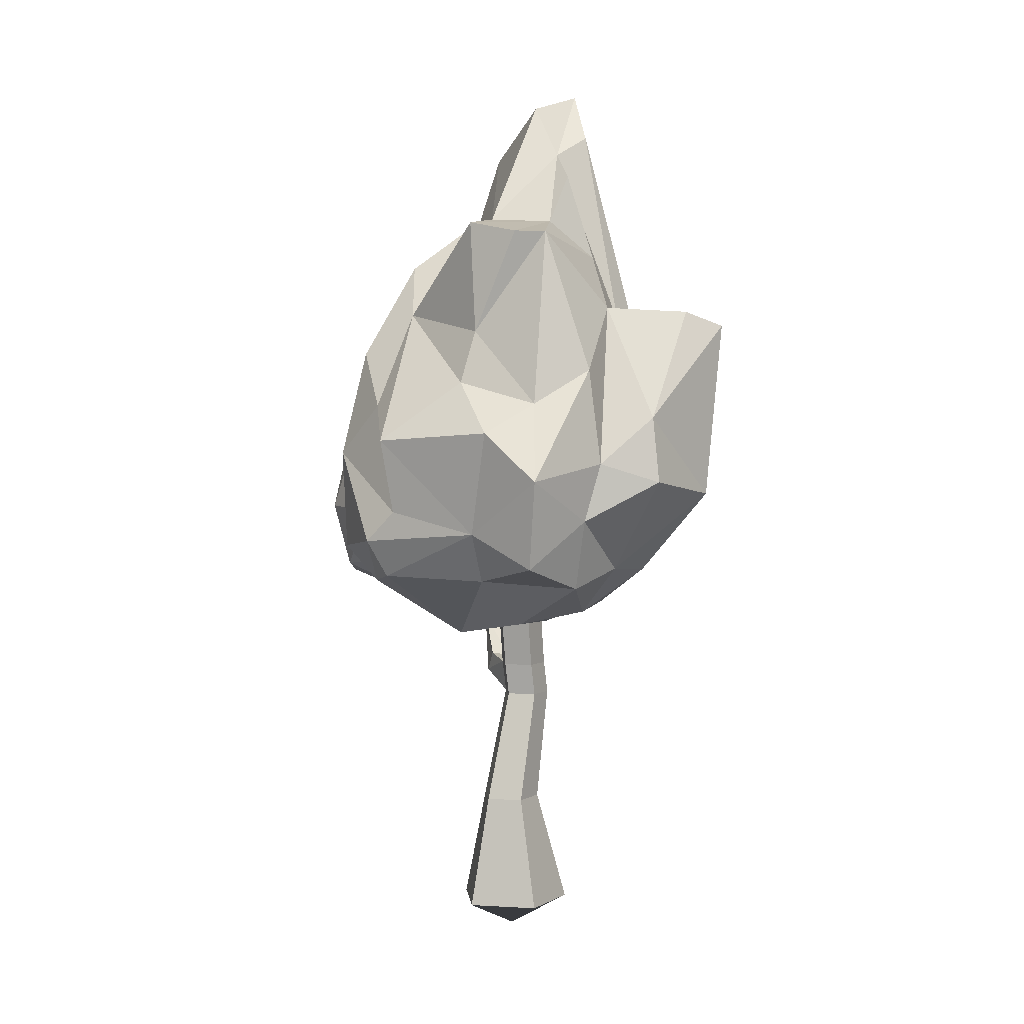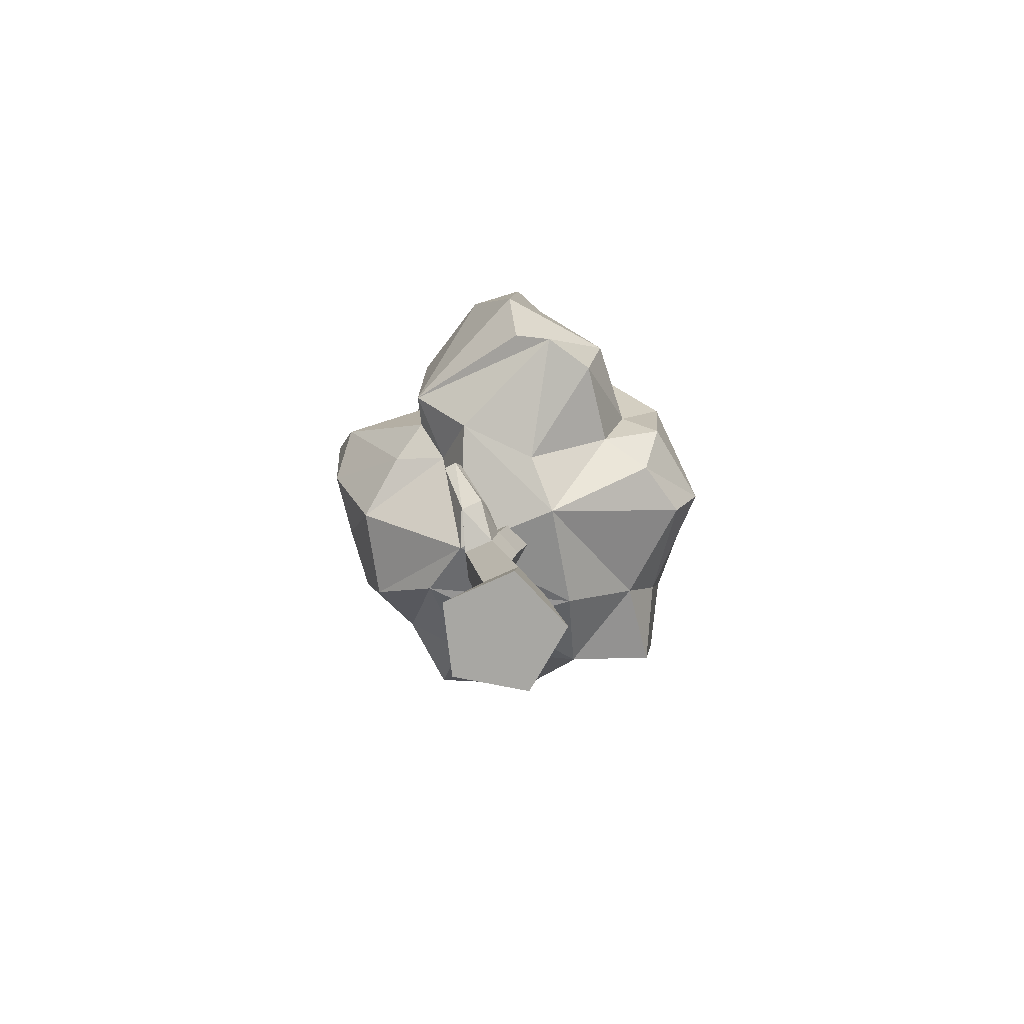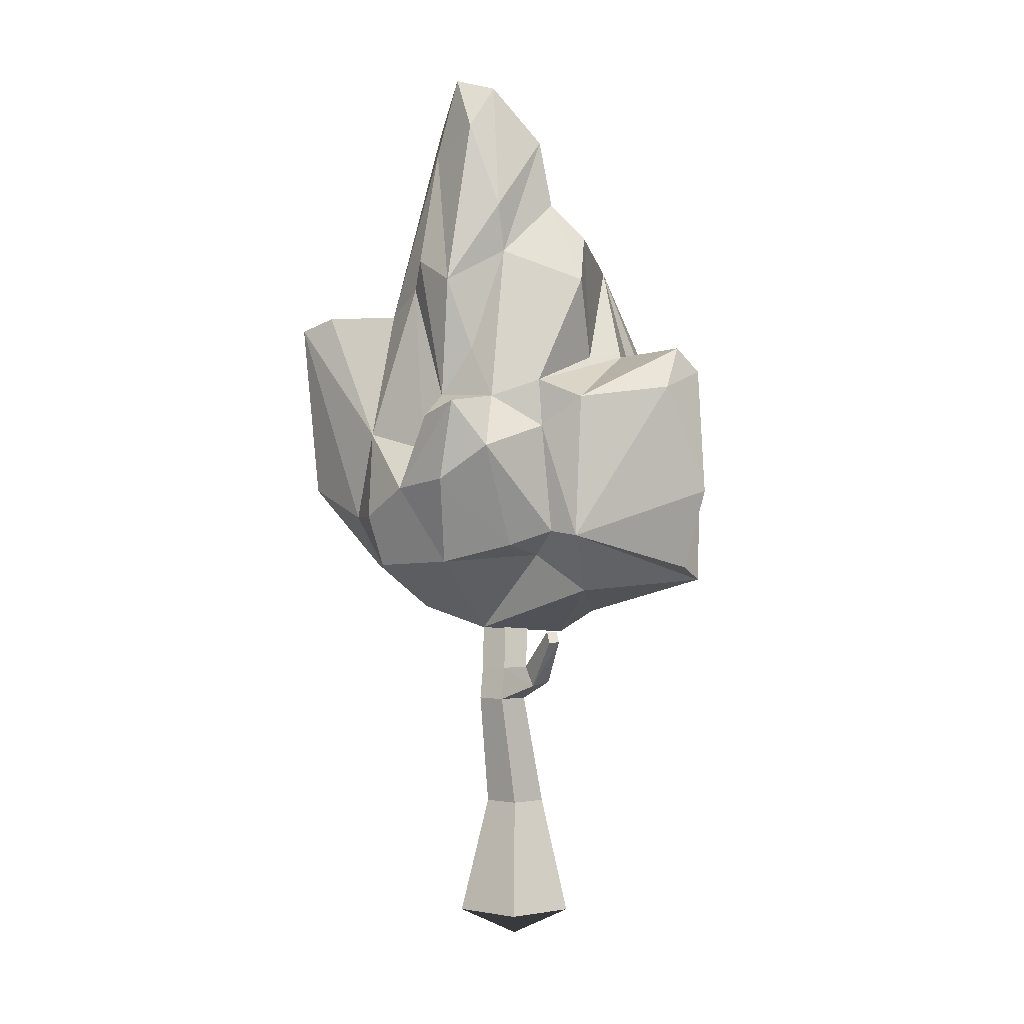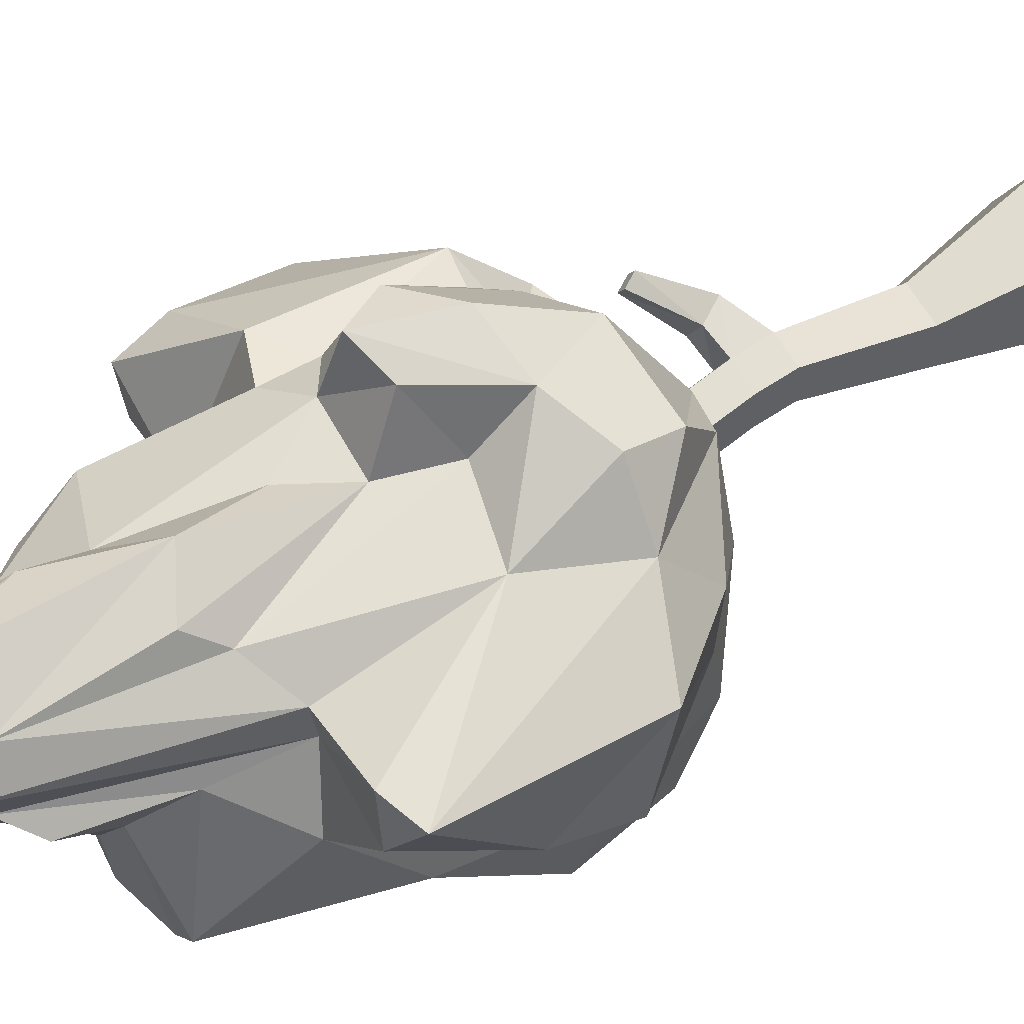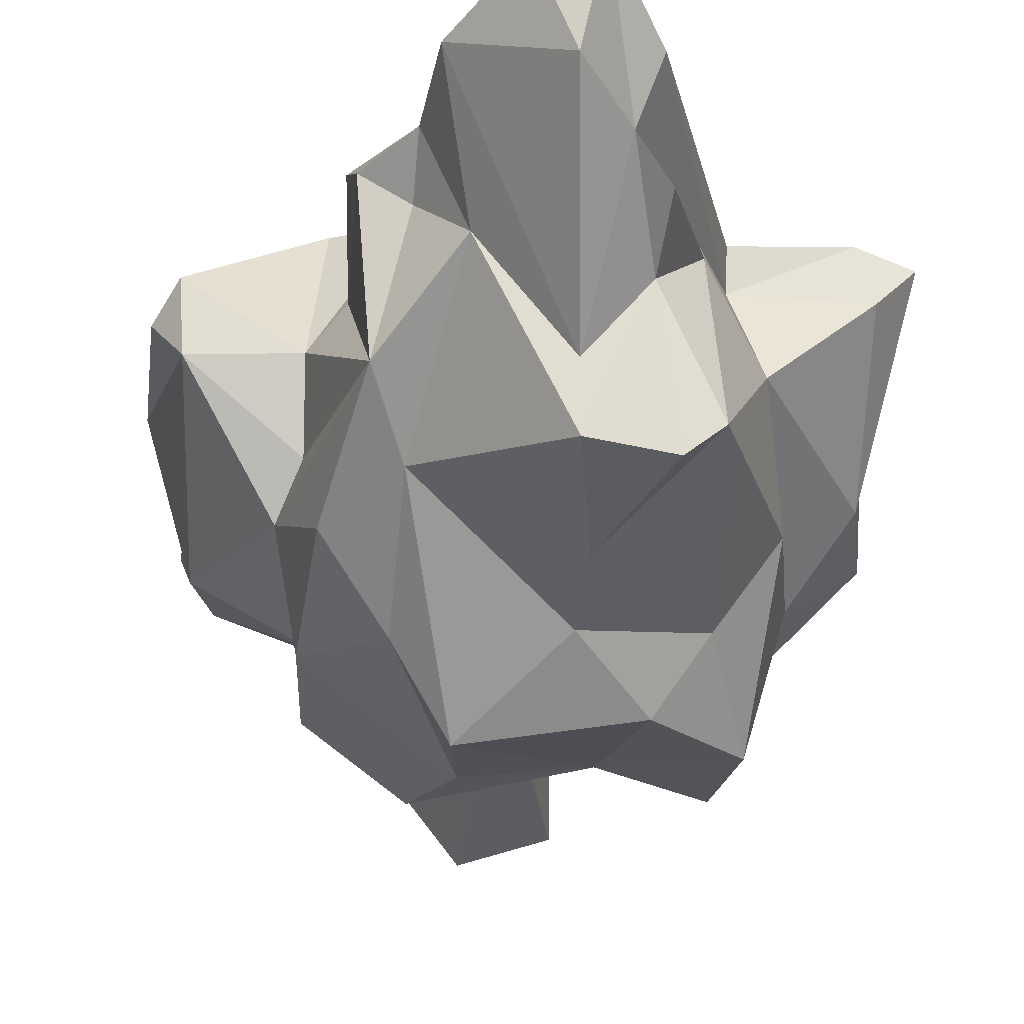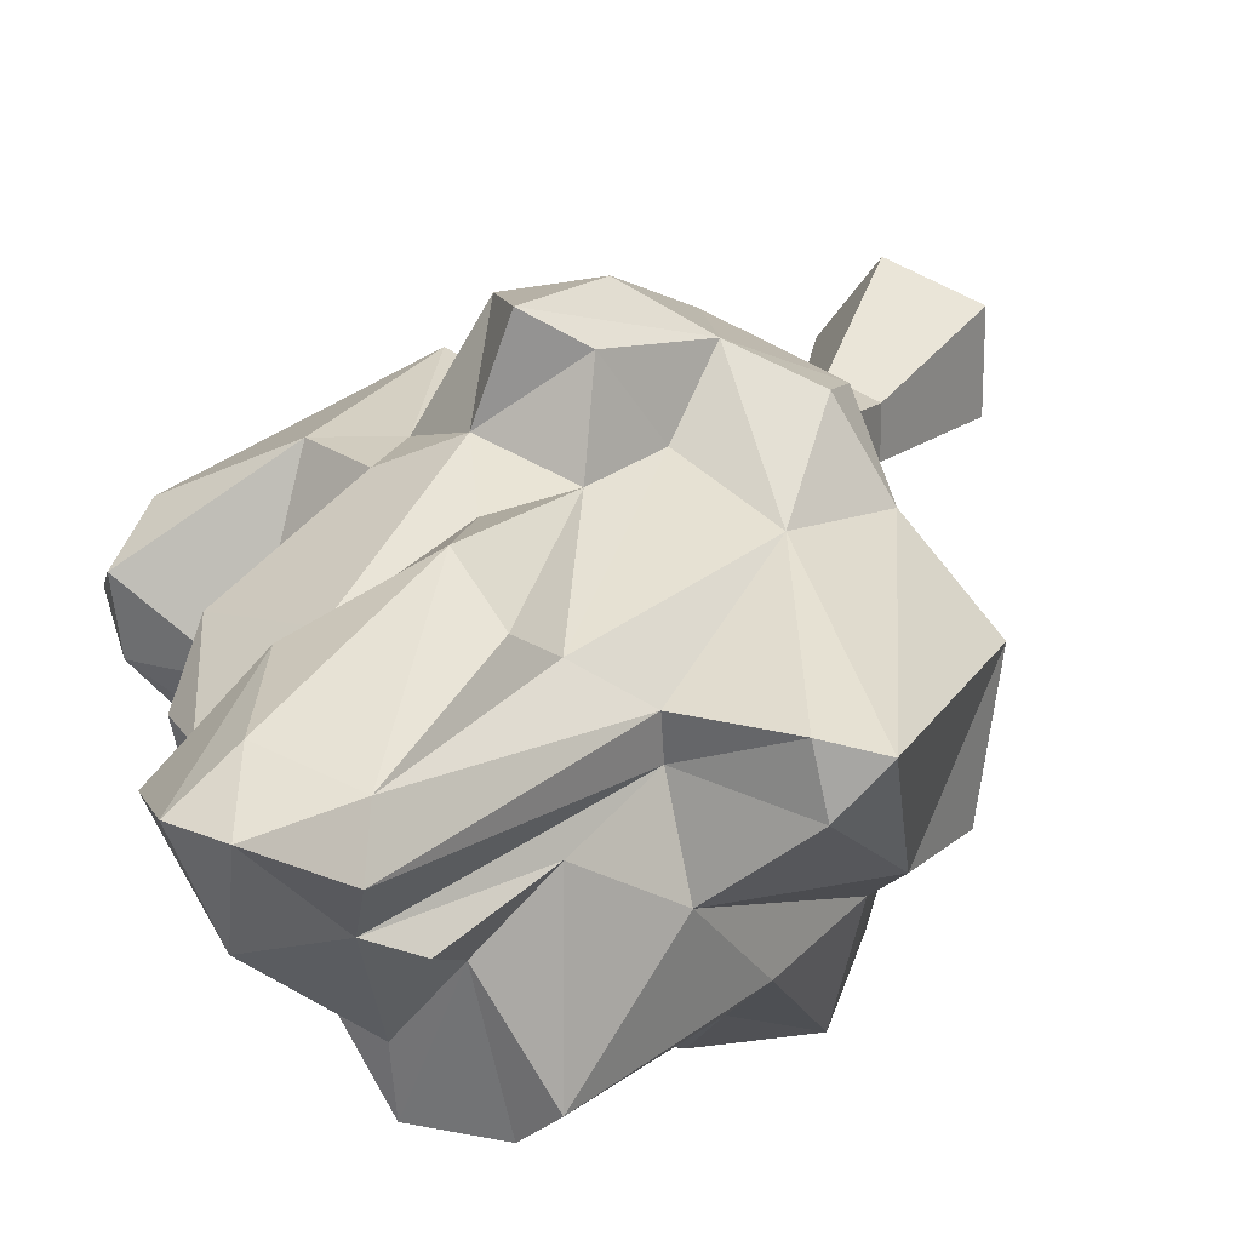
<metadata>
{"format":"obj","ext":"obj","renderer":"f3d","projection":"perspective","resolution":1024,"background":"white","views":[{"elev":2.9,"azim":-150.1,"up":"+Y"},{"elev":-74.4,"azim":78.6,"up":"+Y"},{"elev":-0.1,"azim":18.7,"up":"+Y"},{"elev":45.0,"azim":-122.7,"up":"+Z"},{"elev":-30.3,"azim":178.0,"up":"+Z"},{"elev":22.7,"azim":-155.5,"up":"+Z"}]}
</metadata>
<code>
v -56.05 156.5 31.79
v -41.98 203.7 -55.95
v 76.17 223.4 21.26
v -1.698 223.6 44.89
v 27.74 192.6 45.43
v -3.657 171.5 74.84
v -9.833 274.5 -49.75
v -18.98 153.2 -64.06
v -45.89 140.8 -66.53
v -49.3 131.4 -35.74
v -61.02 180.4 -37.6
v -75.71 198.3 -21.77
v -51.79 241.8 -14.15
v 12.75 280 -4.197
v -25.57 314 16.76
v -12.97 333.5 30.79
v 2.446 329.4 30.29
v 19.54 307.7 22.84
v 26.57 210.7 45.51
v 8.988 262.9 36.82
v 1.744 201.3 77.08
v 14.26 184.2 72.93
v 77.64 136.6 13.96
v 70.57 135.9 -16.87
v -19.84 115.3 -27.42
v -55.57 136.5 10.64
v 20.25 135.8 -64.14
v -44.44 239.4 21.52
v -13.84 205.1 46.07
v 12.59 161.5 -71.18
v -21.07 183.7 47.87
v -30.36 249.2 32.78
v 14.46 189.5 -77.08
v -29.12 192.4 -71.54
v -56.29 158.3 -41.75
v -79.07 173.3 -23.13
v -51.06 174.3 -71.88
v -56.81 216.7 -39.16
v -36.91 263.1 1.733
v -19.55 306 3.204
v -40.01 270.3 -43.77
v -25.32 277.3 -13.28
v -28.14 295.9 -3.581
v -13.98 231.9 -53.02
v -30.67 270.2 -51.25
v -7.448 326.2 6.946
v -22.23 304.2 28.61
v -4.41 313.5 39.16
v 8.257 281 40.92
v 24.68 269.9 9.272
v 23.67 282.8 20.23
v 36.7 269 17.74
v 38.79 221.2 16.6
v 39.28 251.2 30.12
v 47.87 221.9 2.805
v 75.06 220.8 2.574
v 9.471 204.3 52.87
v 44.02 203.8 46.43
v 31.13 151.3 44.03
v 16.4 145.8 51.23
v 21.44 141.6 32.8
v 82.83 214.4 13.99
v 86.62 167.1 18.52
v 74.69 207.8 31.26
v 74.99 160.8 -21.74
v 79.72 131.4 1.118
v 34.55 118 -0.8669
v 17.28 108.5 -12.63
v 42.67 139.3 -29.78
v 36.01 132.4 -47.7
v -7.851 139.3 59.31
v -38.53 137.5 47.93
v -5.575 111.6 19.63
v -27.21 120.2 28.15
v -34.78 119 -2.479
v -16.56 134.2 -52.56
v -54.26 138.1 -11.84
v -82.38 167.7 13.49
v -86.62 235.1 18.72
v -72.59 239.7 21.75
v -76.58 240.5 6.291
v -42.33 157 53.36
v -12.09 196.2 69.3
v -47.29 190.3 37.69
v -25.32 259.8 40.44
v -9.75 250.8 50.75
v -44.11 237.2 10.24
v 48.14 158.9 -36.79
v 54.02 202.4 -29.96
v 47.83 211.8 -18.16
v 48.6 146.3 -50.51
v 48.93 184 -52.86
v 23.91 150 -72.47
v 28.23 203.1 -58.26
v 43.98 224.1 -43.17
v 25.44 239.6 -36.6
v -11.67 211.9 -60.15
v -9.63 277.1 -32.6
v 42.22 149.7 47.59
v 39.64 127.5 27.5
v -24.43 168 64.57
v 33.08 259.7 -23.25
v 9.353 -4.869 -17.41
v -15.94 -4.869 -9.188
v -15.94 -4.869 17.4
v 9.353 -4.869 25.62
v 24.98 -4.869 4.107
v 5.116 39.11 -10.8
v -8.046 39.11 -6.523
v -8.046 39.11 7.317
v 5.116 39.11 11.59
v 13.25 39.11 0.3971
v 2.363 -15.86 4.107
v 1.899 82.29 0.5793
v -8.621 82.29 3.998
v -8.621 82.29 15.06
v 1.899 82.29 18.48
v 8.4 82.29 9.528
v -1.981 158.6 -17.24
v -12.5 158.6 -13.82
v -4.889 158.6 -8.291
v -12.5 158.6 -2.761
v -1.981 158.6 0.6574
v 4.521 158.6 -8.291
v 2.107 94.88 15.98
v -8.413 94.88 12.56
v -8.413 94.88 1.497
v 2.107 94.88 -1.921
v 8.609 94.88 7.028
v 16.58 88.32 22.62
v 21.13 89.65 16.24
v 17.03 97.25 12.99
v 12.49 95.92 19.37
v 26.45 106.6 31.82
v 29.39 106.6 28.36
v 27.58 110.8 25.69
v 24.64 110.8 29.14
f 76 9 8
f 76 10 9
f 8 9 37
f 8 37 34
f 9 35 37
f 34 37 2
f 33 8 34
f 97 34 2
f 33 34 97
f 10 35 9
f 10 77 35
f 35 77 36
f 77 78 36
f 36 12 11
f 36 78 12
f 12 79 81
f 13 12 81
f 11 12 13
f 35 11 37
f 35 36 11
f 11 13 38
f 37 11 38
f 37 38 2
f 2 38 41
f 38 13 41
f 41 13 39
f 41 39 42
f 13 81 87
f 13 87 39
f 39 87 40
f 43 39 40
f 42 39 43
f 97 2 44
f 2 41 44
f 44 41 45
f 44 45 7
f 45 41 42
f 7 45 42
f 7 42 98
f 98 46 18
f 14 98 18
f 42 40 98
f 98 40 46
f 46 16 17
f 42 43 40
f 15 47 16
f 40 16 46
f 40 15 16
f 17 16 48
f 16 47 48
f 48 47 86
f 48 86 49
f 17 48 49
f 17 49 18
f 18 49 20
f 14 51 50
f 14 18 51
f 46 17 18
f 18 20 51
f 50 51 52
f 52 51 54
f 51 20 54
f 52 54 53
f 53 54 19
f 53 19 55
f 55 19 58
f 55 58 3
f 55 3 56
f 54 20 19
f 20 4 57
f 19 57 5
f 20 57 19
f 19 5 58
f 5 59 99
f 5 57 22
f 57 21 22
f 22 21 6
f 5 22 59
f 59 22 60
f 22 6 60
f 59 60 61
f 59 61 99
f 99 61 100
f 56 3 62
f 3 64 62
f 62 64 63
f 62 63 56
f 56 63 65
f 3 58 64
f 58 5 99
f 64 58 99
f 64 99 63
f 63 99 23
f 65 63 23
f 65 23 66
f 23 99 66
f 66 67 24
f 99 100 66
f 66 100 67
f 67 100 68
f 68 100 73
f 67 68 69
f 24 67 69
f 100 61 73
f 60 71 61
f 61 71 73
f 71 72 73
f 73 72 74
f 73 74 25
f 74 75 25
f 74 26 75
f 74 1 26
f 75 26 77
f 75 77 10
f 76 25 10
f 25 75 10
f 69 68 70
f 70 68 27
f 68 73 25
f 68 25 76
f 27 68 76
f 27 76 8
f 77 26 78
f 26 1 78
f 1 84 79
f 1 82 84
f 84 32 28
f 78 79 12
f 78 1 79
f 79 84 80
f 84 28 80
f 79 80 81
f 1 74 72
f 71 101 72
f 72 101 82
f 1 72 82
f 71 60 6
f 71 6 101
f 6 21 101
f 101 21 83
f 101 83 31
f 83 21 57
f 83 57 29
f 31 83 29
f 82 101 84
f 84 101 31
f 84 31 32
f 31 29 32
f 32 29 85
f 29 86 85
f 29 57 4
f 29 4 86
f 86 4 20
f 86 20 49
f 85 86 47
f 81 80 87
f 80 28 87
f 28 32 47
f 32 85 47
f 87 28 15
f 28 47 15
f 40 87 15
f 66 24 65
f 24 88 65
f 24 69 88
f 69 70 91
f 69 91 88
f 88 91 92
f 88 92 89
f 89 92 95
f 65 89 56
f 65 88 89
f 56 89 90
f 27 93 70
f 70 93 91
f 93 30 92
f 91 93 92
f 27 8 93
f 93 8 30
f 30 8 33
f 30 33 94
f 92 30 94
f 92 94 95
f 94 96 95
f 94 33 96
f 33 97 96
f 96 97 44
f 96 44 7
f 7 98 14
f 95 96 102
f 96 7 14
f 96 14 102
f 56 90 55
f 90 102 55
f 89 95 102
f 90 89 102
f 50 102 14
f 55 102 53
f 102 50 52
f 53 102 52
f 104 109 103
f 103 109 108
f 105 110 104
f 104 110 109
f 106 111 105
f 105 111 110
f 106 107 111
f 111 107 112
f 107 103 112
f 112 103 108
f 104 103 113
f 105 104 113
f 106 105 113
f 107 106 113
f 103 107 113
f 119 120 121
f 120 122 121
f 122 123 121
f 123 124 121
f 124 119 121
f 108 109 114
f 114 109 115
f 109 110 115
f 115 110 116
f 110 111 116
f 116 111 117
f 112 118 111
f 111 118 117
f 108 114 112
f 112 114 118
f 115 127 114
f 114 127 128
f 116 126 115
f 115 126 127
f 117 125 116
f 116 125 126
f 134 135 137
f 137 135 136
f 118 114 129
f 129 114 128
f 125 123 126
f 126 123 122
f 126 122 127
f 127 122 120
f 127 120 128
f 128 120 119
f 129 128 124
f 124 128 119
f 125 129 123
f 123 129 124
f 117 118 130
f 130 118 131
f 118 129 131
f 131 129 132
f 125 133 129
f 129 133 132
f 117 130 125
f 125 130 133
f 131 135 130
f 130 135 134
f 131 132 135
f 135 132 136
f 132 133 136
f 136 133 137
f 130 134 133
f 133 134 137

</code>
